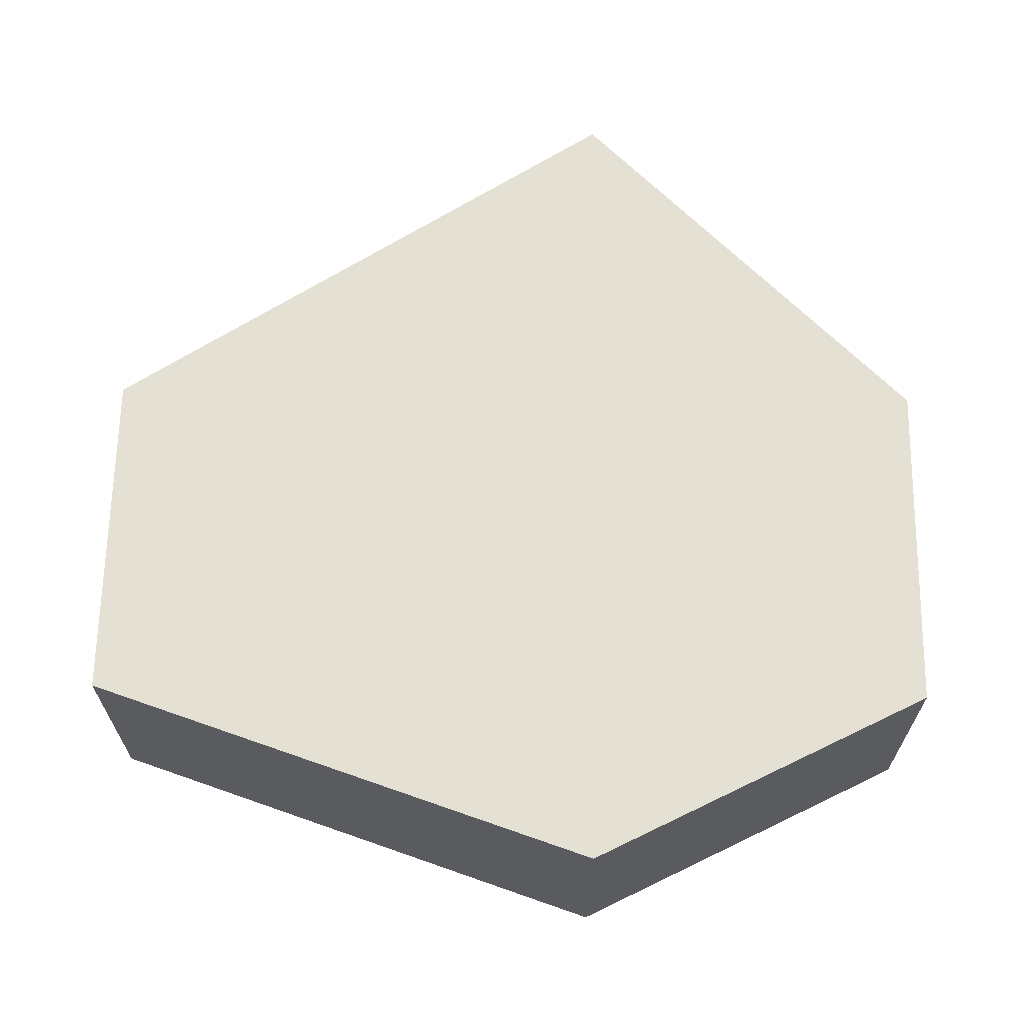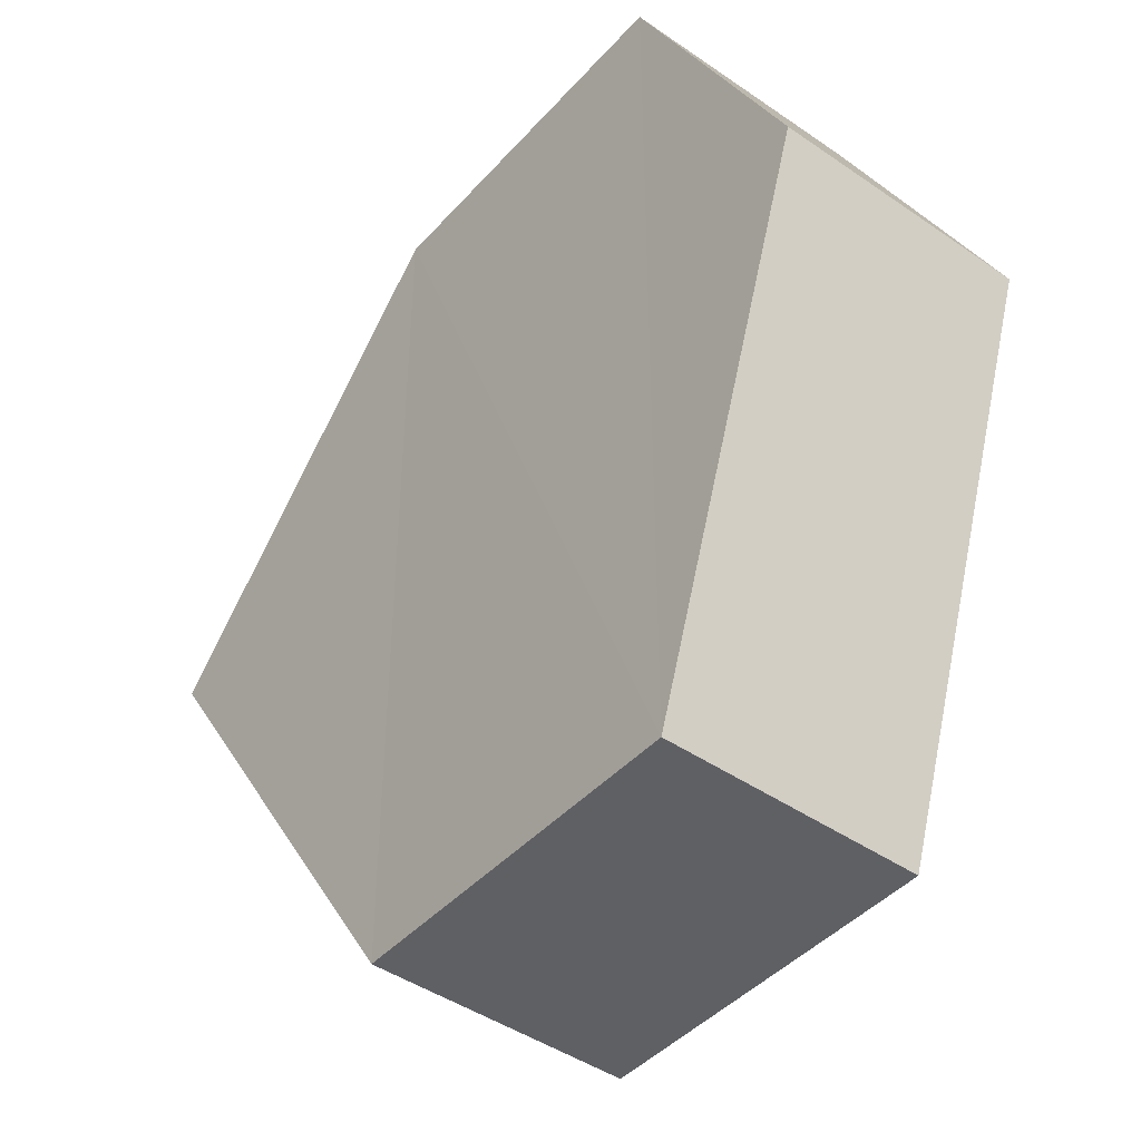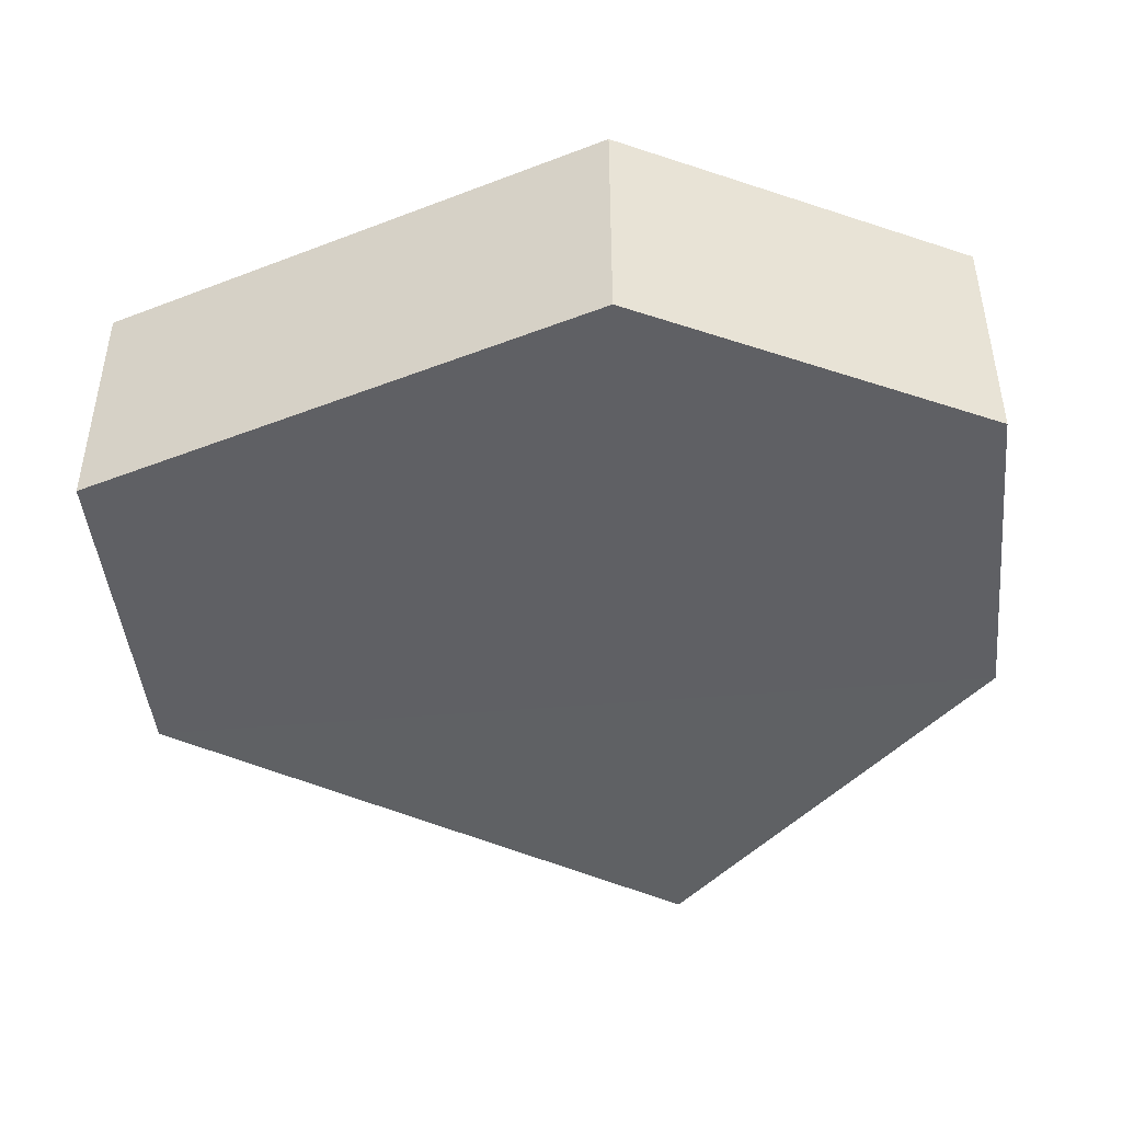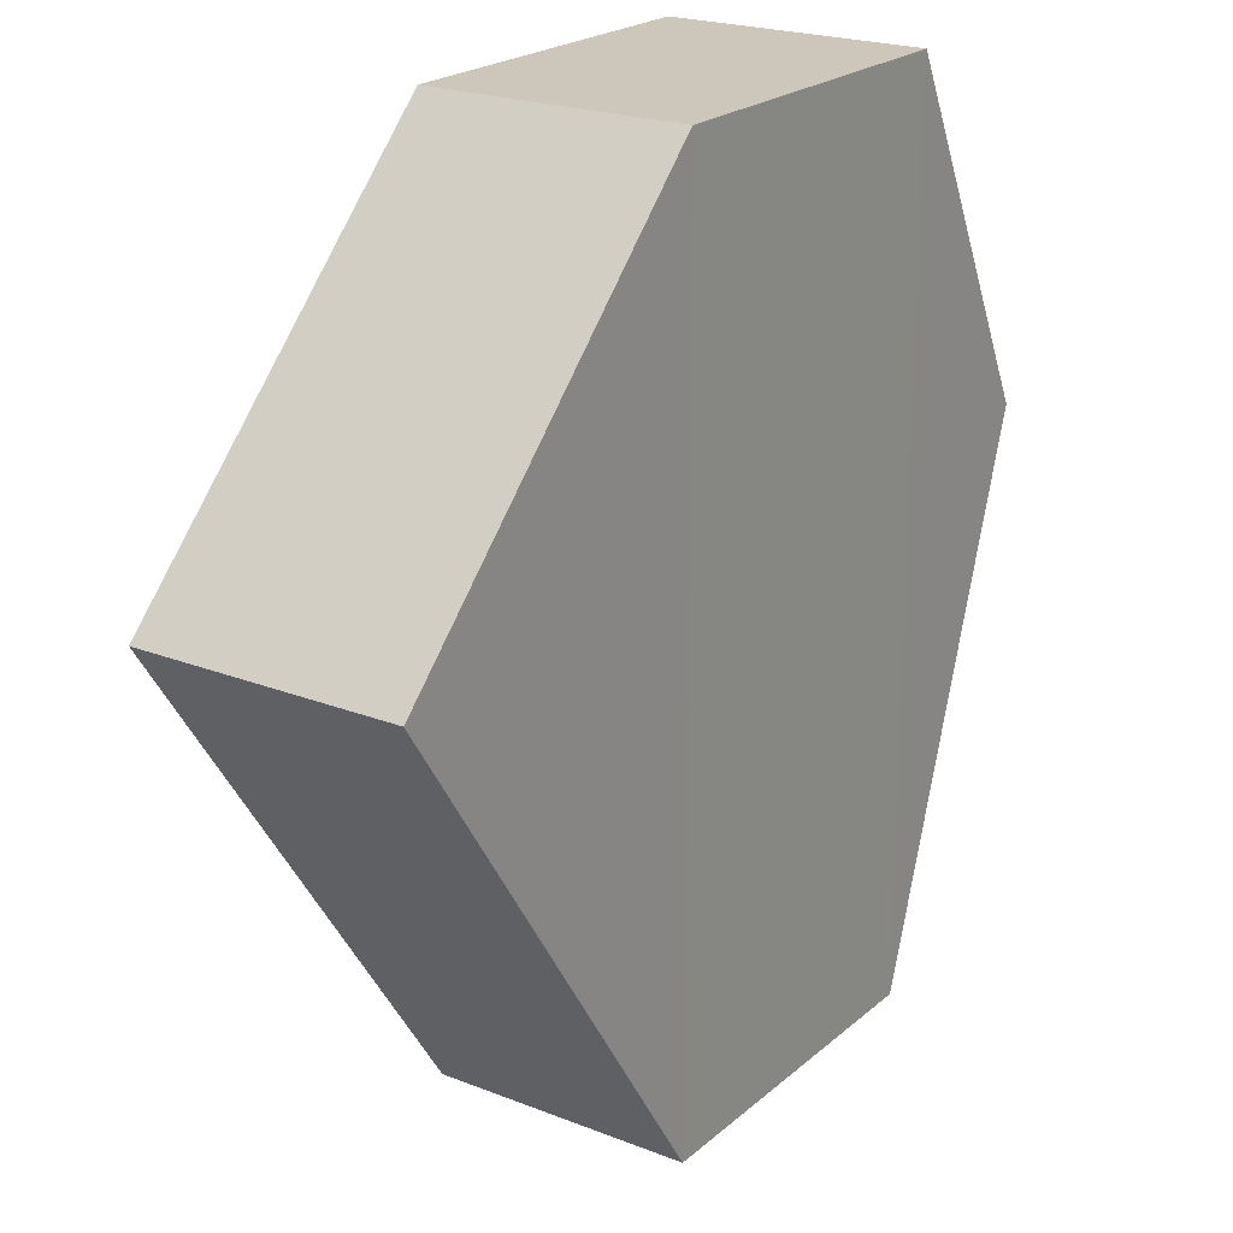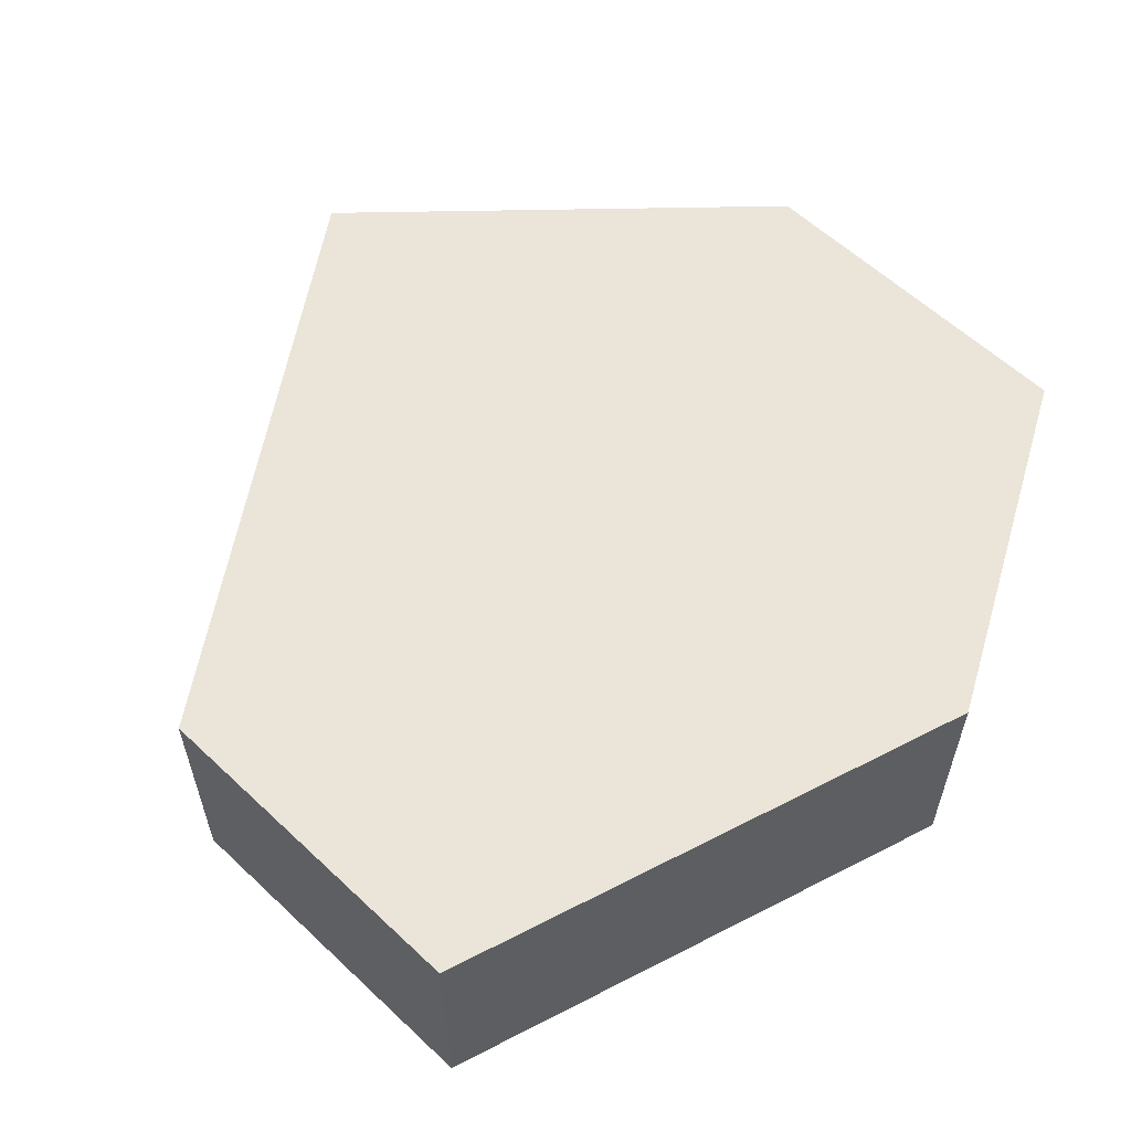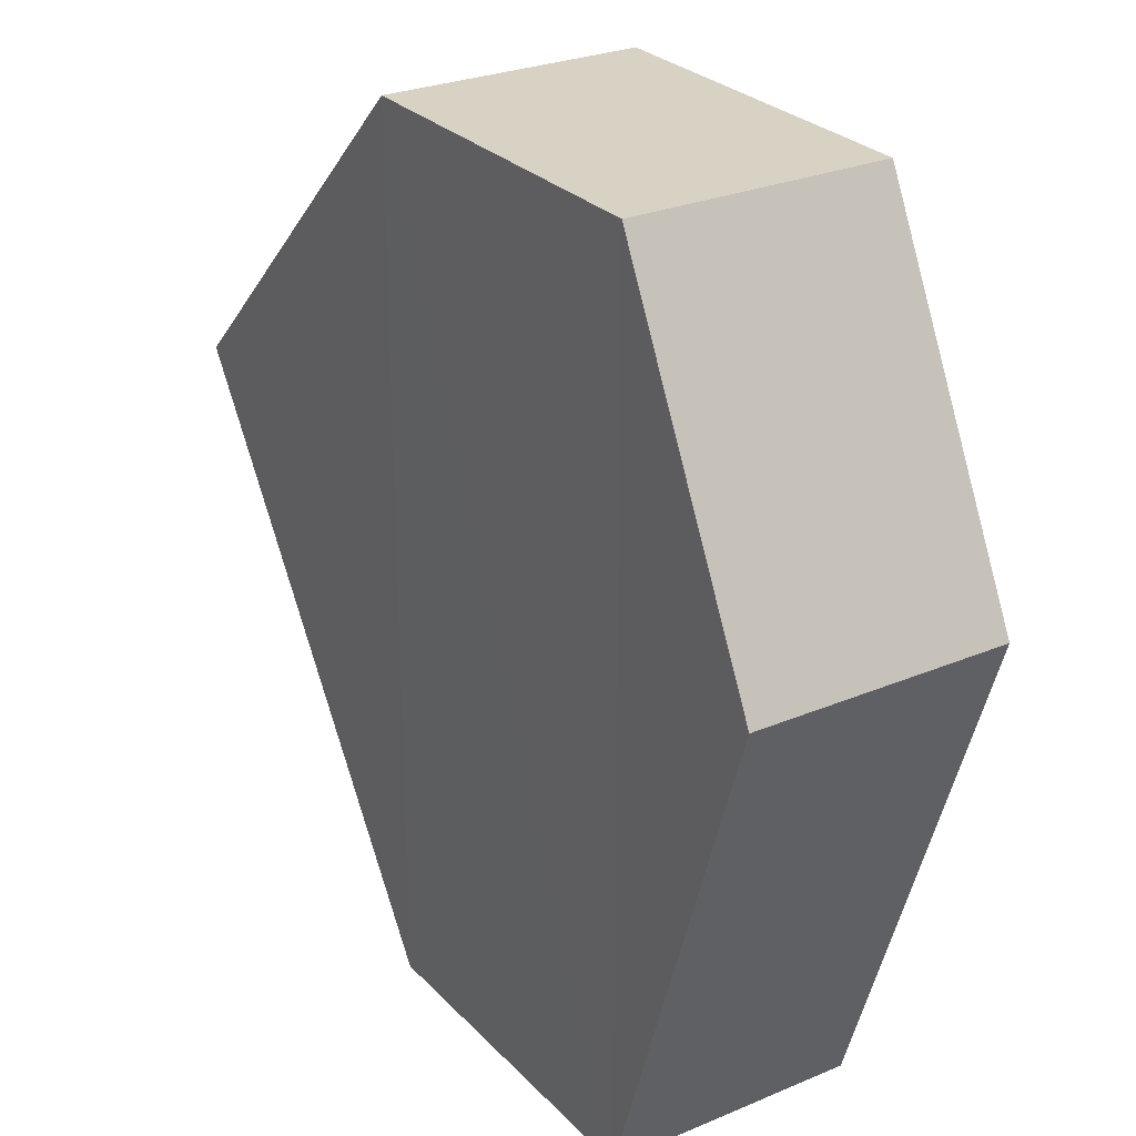
<metadata>
{"format":"obj","ext":"obj","renderer":"f3d","projection":"perspective","resolution":1024,"background":"white","views":[{"elev":66.0,"azim":90.9,"up":"+Z"},{"elev":-43.9,"azim":51.4,"up":"+Y"},{"elev":-45.1,"azim":95.7,"up":"+Z"},{"elev":21.7,"azim":-55.4,"up":"+Y"},{"elev":58.9,"azim":43.7,"up":"+Z"},{"elev":27.4,"azim":56.9,"up":"+Y"}]}
</metadata>
<code>
o 10463
v 2166 1864 7.457
v 2166 1864 7.471
v 2166 1864 7.457
v 2166 1864 7.471
v 2166 1864 7.457
v 2166 1864 7.457
v 2166 1864 7.457
v 2166 1864 7.457
v 2166 1864 7.457
v 2166 1864 7.471
v 2166 1864 7.471
v 2166 1864 7.457
v 2166 1864 7.471
v 2166 1864 7.471
v 2166 1864 7.471
v 2166 1864 7.457
v 2166 1864 7.471
v 2166 1864 7.471
v 2166 1864 7.457
v 2166 1864 7.471
v 2166 1864 7.457
v 2166 1864 7.471
v 2166 1864 7.471
v 2166 1864 7.471
v 2166 1864 7.457
v 2166 1864 7.471
v 2166 1864 7.471
v 2166 1864 7.471
v 2166 1864 7.457
v 2166 1864 7.457
v 2166 1864 7.457
v 2166 1864 7.457
f 1 2 3
f 3 4 5
f 4 6 7
f 8 6 9
f 10 4 11
f 10 12 13
f 11 14 15
f 16 17 8
f 17 18 14
f 19 14 18
f 13 19 20
f 21 22 16
f 20 23 24
f 25 23 26
f 21 25 5
f 27 25 11
f 28 29 27
f 5 30 31
f 19 32 30
f 17 30 32

</code>
